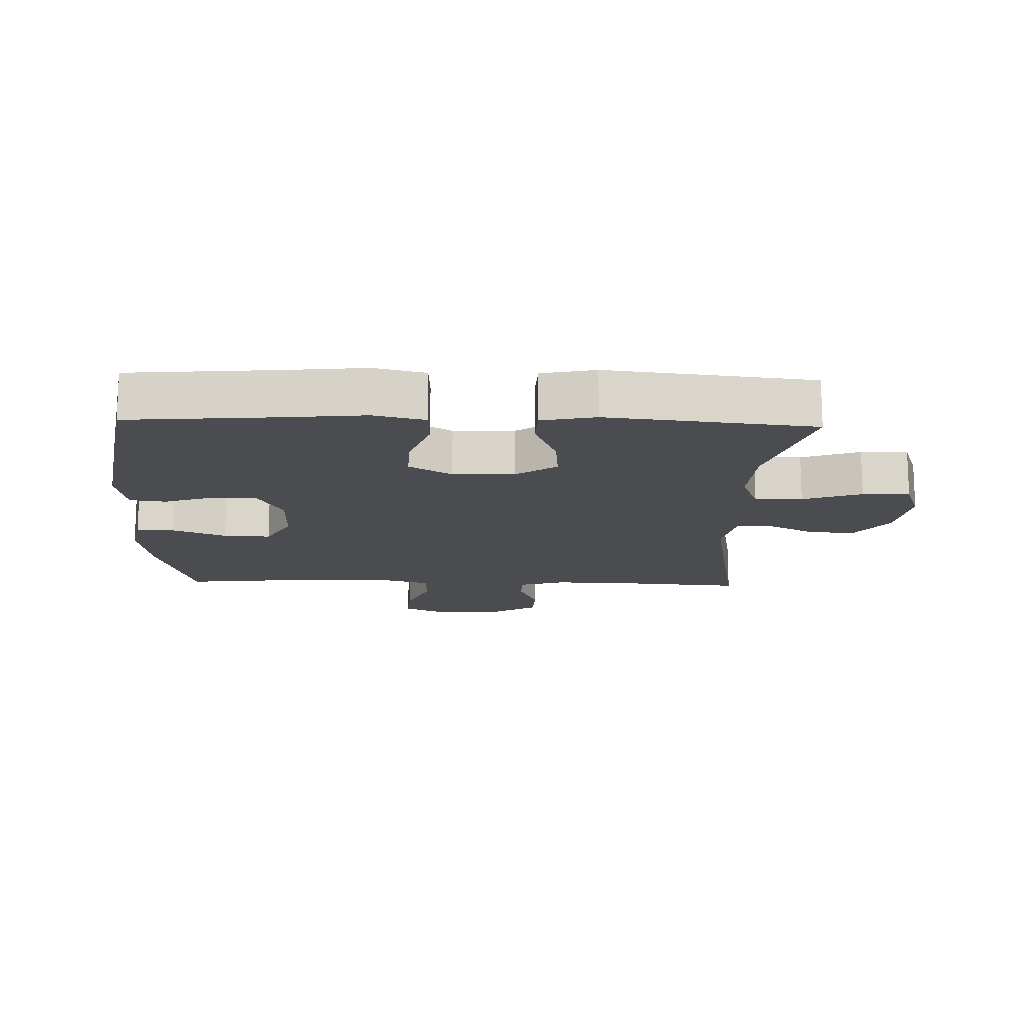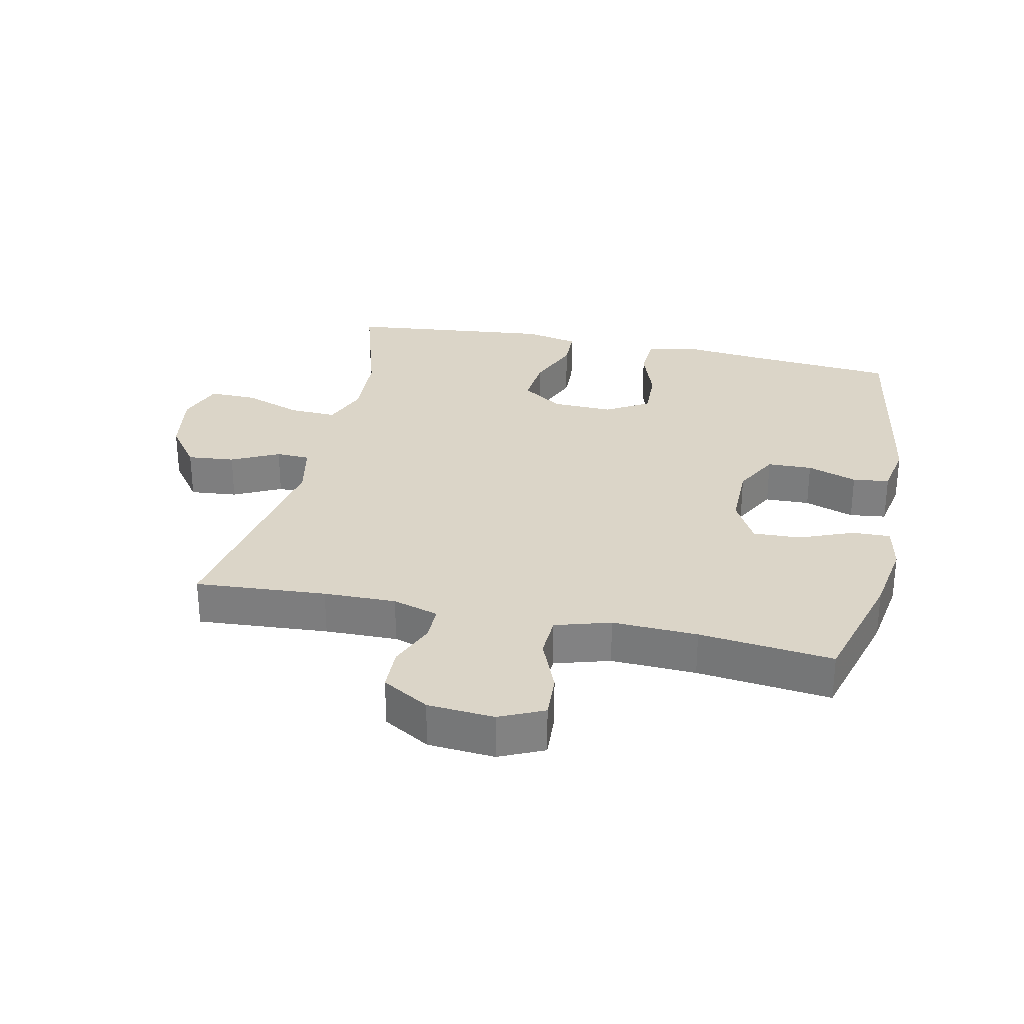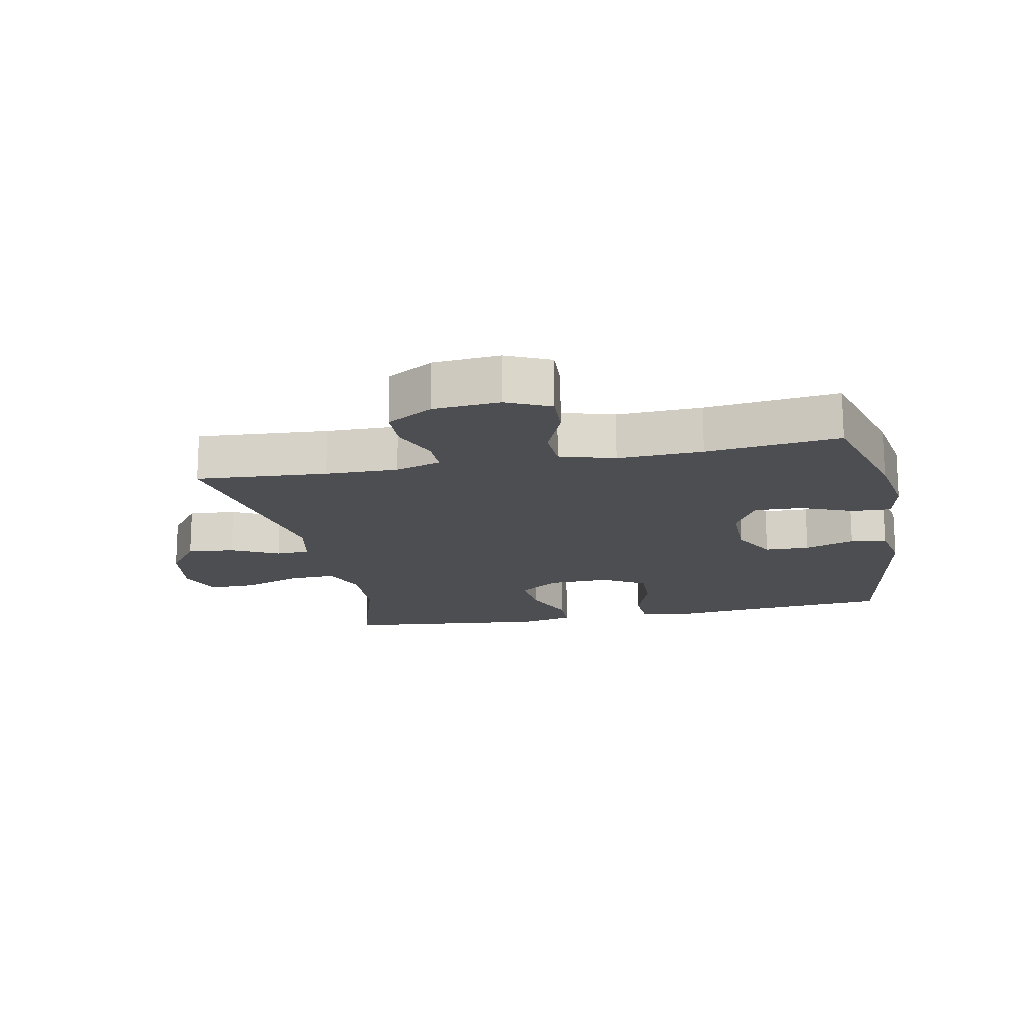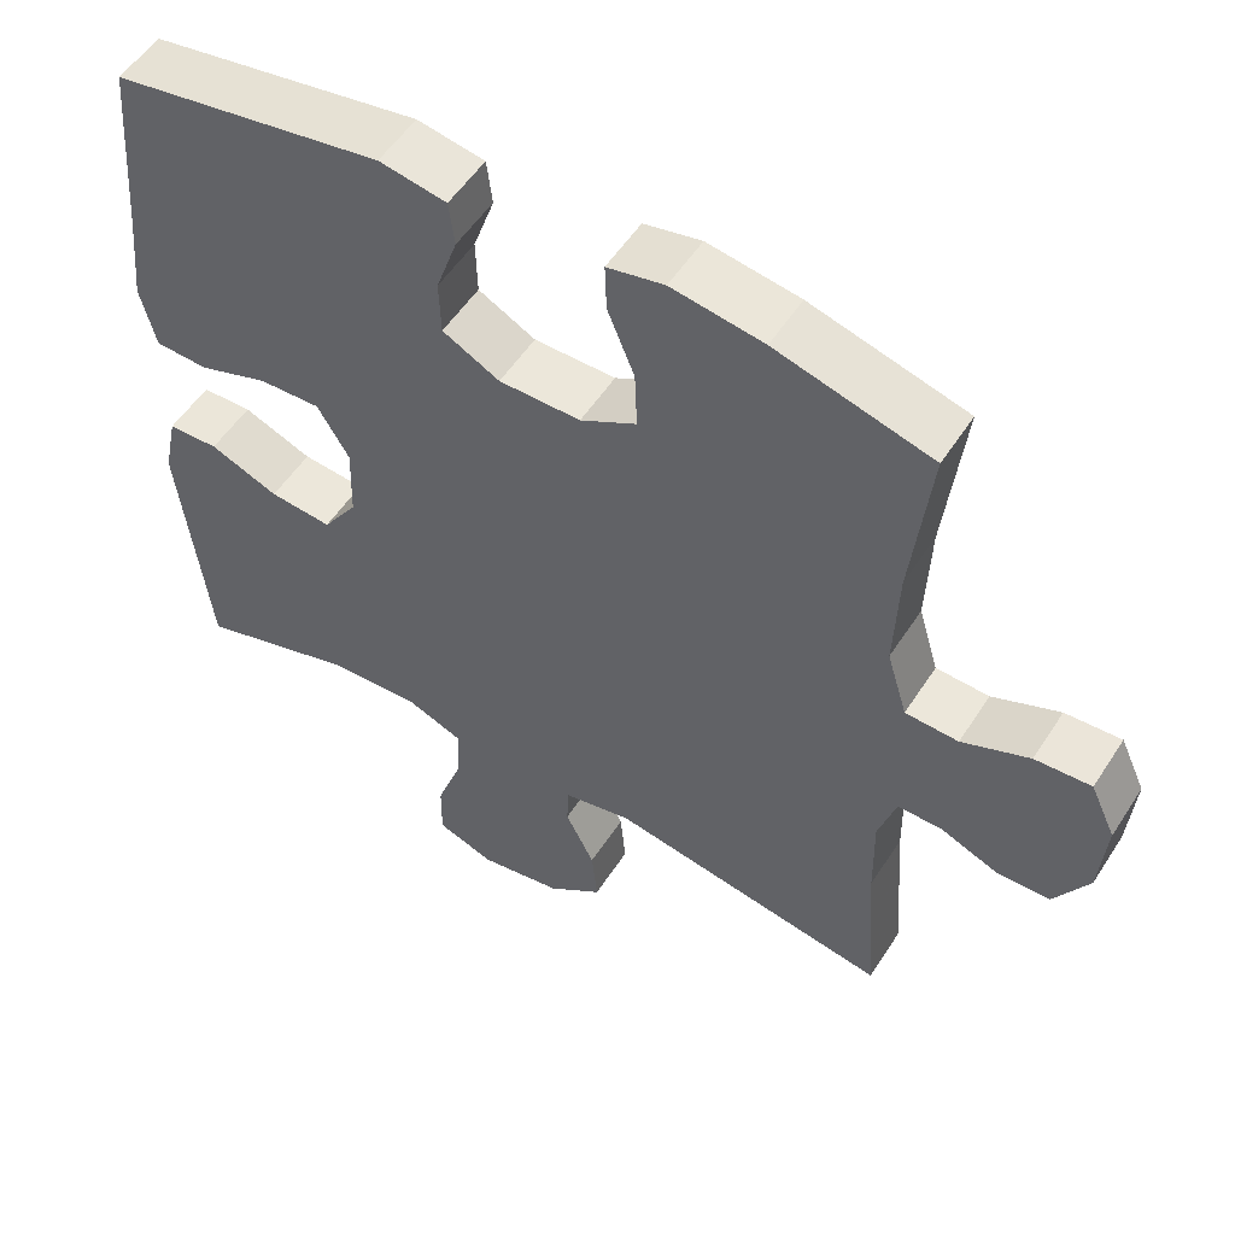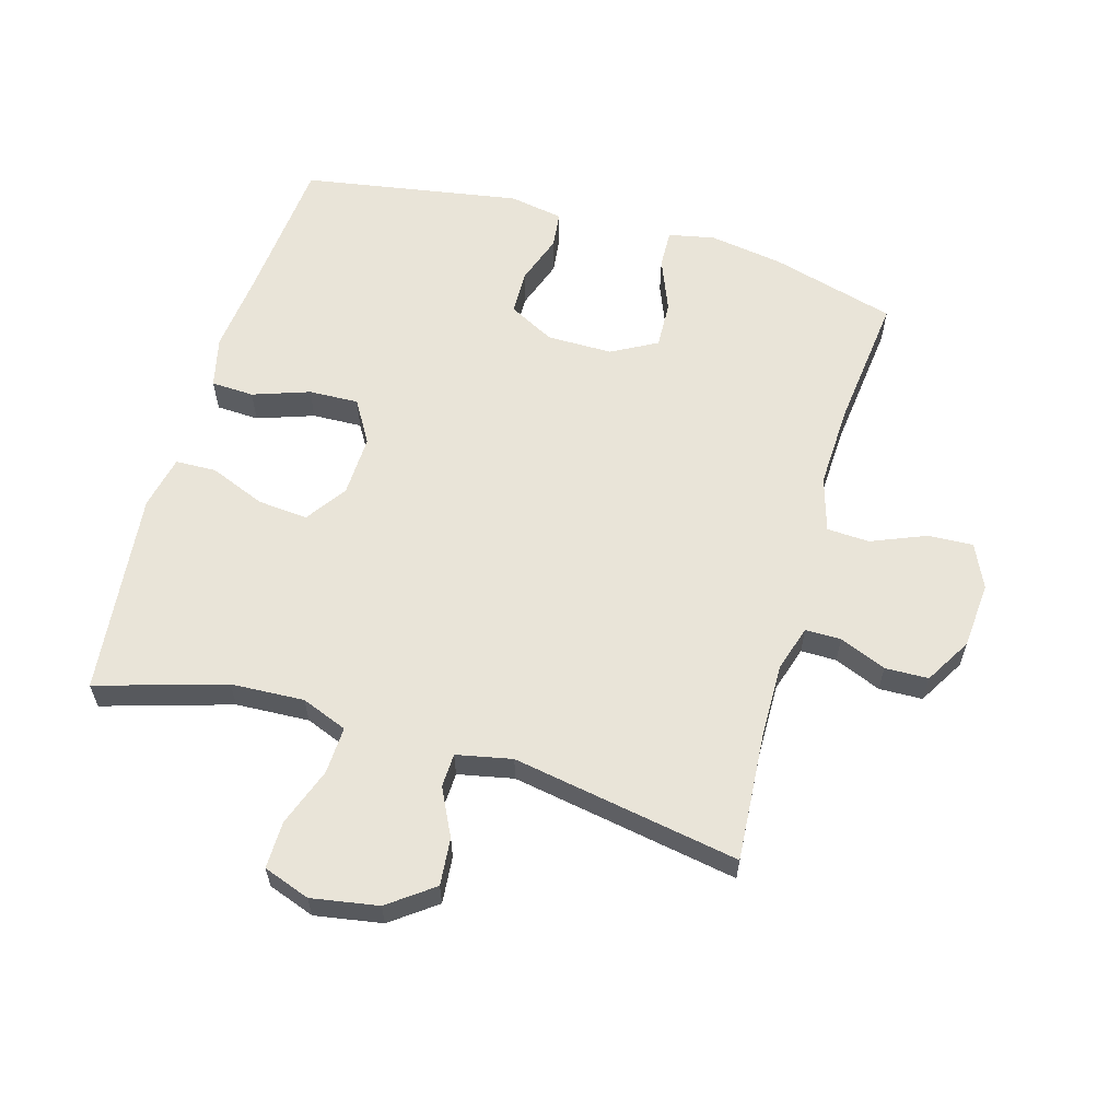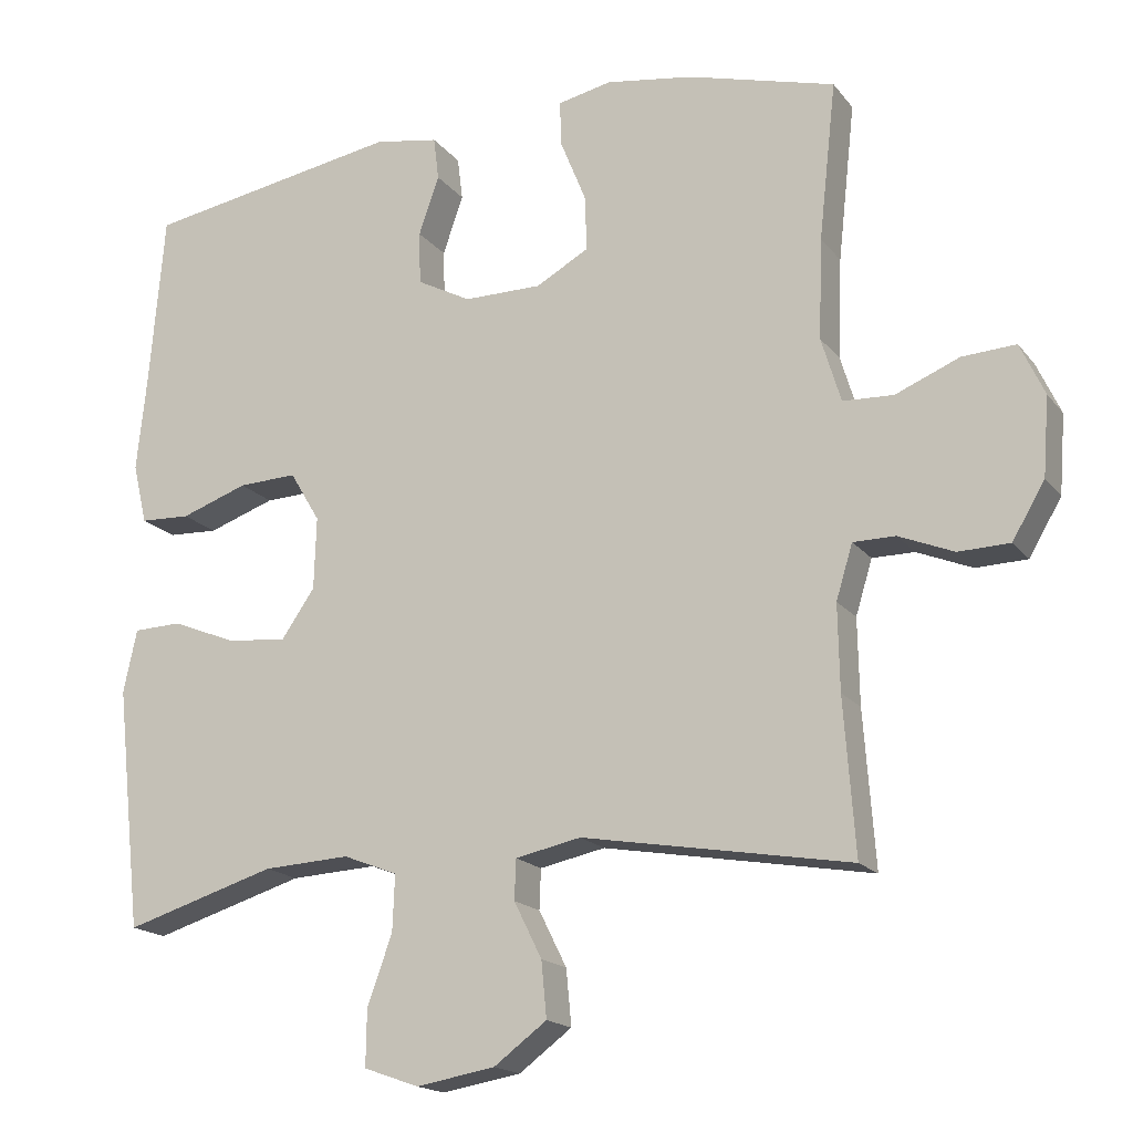
<metadata>
{"format":"obj","ext":"obj","renderer":"f3d","projection":"perspective","resolution":1024,"background":"white","views":[{"elev":-15.1,"azim":88.1,"up":"+Y"},{"elev":29.5,"azim":-77.7,"up":"+Y"},{"elev":-16.6,"azim":-78.5,"up":"+Y"},{"elev":53.8,"azim":-147.8,"up":"+Z"},{"elev":60.4,"azim":-163.8,"up":"+Y"},{"elev":-17.4,"azim":-154.6,"up":"+Z"}]}
</metadata>
<code>
v 0.5 0.07 0.5
v 0.52 0.07 0.266
v 0.533 0.07 0.142
v 0.514 0.07 0.062
v 0.447 0.07 0.059
v 0.358 0.07 0.09
v 0.28 0.07 0.093
v 0.24 0.07 0.026
v 0.243 0.07 -0.07
v 0.287 0.07 -0.134
v 0.366 0.07 -0.127
v 0.453 0.07 -0.092
v 0.517 0.07 -0.094
v 0.535 0.07 -0.178
v 0.521 0.07 -0.308
v 0.5 0.07 -0.5
v 0.299 0.07 -0.439
v 0.184 0.07 -0.433
v 0.112 0.07 -0.461
v 0.115 0.07 -0.535
v 0.148 0.07 -0.627
v 0.149 0.07 -0.701
v 0.076 0.07 -0.727
v -0.029 0.07 -0.709
v -0.099 0.07 -0.657
v -0.092 0.07 -0.583
v -0.055 0.07 -0.509
v -0.057 0.07 -0.456
v -0.144 0.07 -0.438
v -0.5 0.07 -0.5
v -0.485 0.07 -0.295
v -0.483 0.07 -0.182
v -0.505 0.07 -0.11
v -0.561 0.07 -0.11
v -0.634 0.07 -0.14
v -0.702 0.07 -0.138
v -0.745 0.07 -0.065
v -0.753 0.07 0.039
v -0.721 0.07 0.108
v -0.65 0.07 0.104
v -0.565 0.07 0.069
v -0.498 0.07 0.072
v -0.472 0.07 0.158
v -0.477 0.07 0.291
v -0.5 0.07 0.5
v -0.304 0.07 0.554
v -0.188 0.07 0.572
v -0.116 0.07 0.557
v -0.118 0.07 0.497
v -0.152 0.07 0.413
v -0.155 0.07 0.339
v -0.084 0.07 0.3
v 0.019 0.07 0.3
v 0.091 0.07 0.338
v 0.093 0.07 0.408
v 0.066 0.07 0.486
v 0.073 0.07 0.543
v 0.158 0.07 0.558
v 0.5 0 0.5
v 0.52 0 0.266
v 0.533 0 0.142
v 0.514 0 0.062
v 0.447 0 0.059
v 0.358 0 0.09
v 0.28 0 0.093
v 0.24 0 0.026
v 0.243 0 -0.07
v 0.287 0 -0.134
v 0.366 0 -0.127
v 0.453 0 -0.092
v 0.517 0 -0.094
v 0.535 0 -0.178
v 0.521 0 -0.308
v 0.5 0 -0.5
v 0.299 0 -0.439
v 0.184 0 -0.433
v 0.112 0 -0.461
v 0.115 0 -0.535
v 0.148 0 -0.627
v 0.149 0 -0.701
v 0.076 0 -0.727
v -0.029 0 -0.709
v -0.099 0 -0.657
v -0.092 0 -0.583
v -0.055 0 -0.509
v -0.057 0 -0.456
v -0.144 0 -0.438
v -0.5 0 -0.5
v -0.485 0 -0.295
v -0.483 0 -0.182
v -0.505 0 -0.11
v -0.561 0 -0.11
v -0.634 0 -0.14
v -0.702 0 -0.138
v -0.745 0 -0.065
v -0.753 0 0.039
v -0.721 0 0.108
v -0.65 0 0.104
v -0.565 0 0.069
v -0.498 0 0.072
v -0.472 0 0.158
v -0.477 0 0.291
v -0.5 0 0.5
v -0.304 0 0.554
v -0.188 0 0.572
v -0.116 0 0.557
v -0.118 0 0.497
v -0.152 0 0.413
v -0.155 0 0.339
v -0.084 0 0.3
v 0.019 0 0.3
v 0.091 0 0.338
v 0.093 0 0.408
v 0.066 0 0.486
v 0.073 0 0.543
v 0.158 0 0.558
f 58 1 2
f 57 58 2
f 56 57 2
f 55 56 2
f 4 5 6
f 3 4 6
f 2 3 6
f 55 2 6
f 54 55 6
f 53 54 6 7
f 52 53 7 8
f 51 52 8 9
f 48 49 50
f 47 48 50
f 46 47 50
f 45 46 50
f 44 45 50
f 43 44 50 51
f 51 9 10
f 43 51 10
f 42 43 10
f 39 40 41
f 38 39 41
f 37 38 41
f 36 37 41
f 35 36 41
f 34 35 41
f 33 34 41 42
f 32 33 42 10
f 29 30 31
f 31 32 10
f 29 31 10
f 28 29 10
f 25 26 27
f 24 25 27
f 23 24 27
f 22 23 27
f 21 22 27
f 20 21 27
f 19 20 27 28
f 28 10 11
f 19 28 11
f 18 19 11
f 15 16 17
f 14 15 17
f 13 14 17
f 12 13 17
f 11 12 17
f 11 17 18
f 60 59 116
f 60 116 115
f 60 115 114
f 60 114 113
f 64 63 62
f 64 62 61
f 64 61 60
f 64 60 113
f 64 113 112
f 65 64 112 111
f 66 65 111 110
f 67 66 110 109
f 108 107 106
f 108 106 105
f 108 105 104
f 108 104 103
f 108 103 102
f 109 108 102 101
f 68 67 109
f 68 109 101
f 68 101 100
f 99 98 97
f 99 97 96
f 99 96 95
f 99 95 94
f 99 94 93
f 99 93 92
f 100 99 92 91
f 68 100 91 90
f 89 88 87
f 68 90 89
f 68 89 87
f 68 87 86
f 85 84 83
f 85 83 82
f 85 82 81
f 85 81 80
f 85 80 79
f 85 79 78
f 86 85 78 77
f 69 68 86
f 69 86 77
f 69 77 76
f 75 74 73
f 75 73 72
f 75 72 71
f 75 71 70
f 75 70 69
f 76 75 69
f 1 59 60 2
f 2 60 61 3
f 3 61 62 4
f 4 62 63 5
f 5 63 64 6
f 6 64 65 7
f 7 65 66 8
f 8 66 67 9
f 9 67 68 10
f 10 68 69 11
f 11 69 70 12
f 12 70 71 13
f 13 71 72 14
f 14 72 73 15
f 15 73 74 16
f 16 74 75 17
f 17 75 76 18
f 18 76 77 19
f 19 77 78 20
f 20 78 79 21
f 21 79 80 22
f 22 80 81 23
f 23 81 82 24
f 24 82 83 25
f 25 83 84 26
f 26 84 85 27
f 27 85 86 28
f 28 86 87 29
f 29 87 88 30
f 30 88 89 31
f 31 89 90 32
f 32 90 91 33
f 33 91 92 34
f 34 92 93 35
f 35 93 94 36
f 36 94 95 37
f 37 95 96 38
f 38 96 97 39
f 39 97 98 40
f 40 98 99 41
f 41 99 100 42
f 42 100 101 43
f 43 101 102 44
f 44 102 103 45
f 45 103 104 46
f 46 104 105 47
f 47 105 106 48
f 48 106 107 49
f 49 107 108 50
f 50 108 109 51
f 51 109 110 52
f 52 110 111 53
f 53 111 112 54
f 54 112 113 55
f 55 113 114 56
f 56 114 115 57
f 57 115 116 58
f 58 116 59 1

</code>
